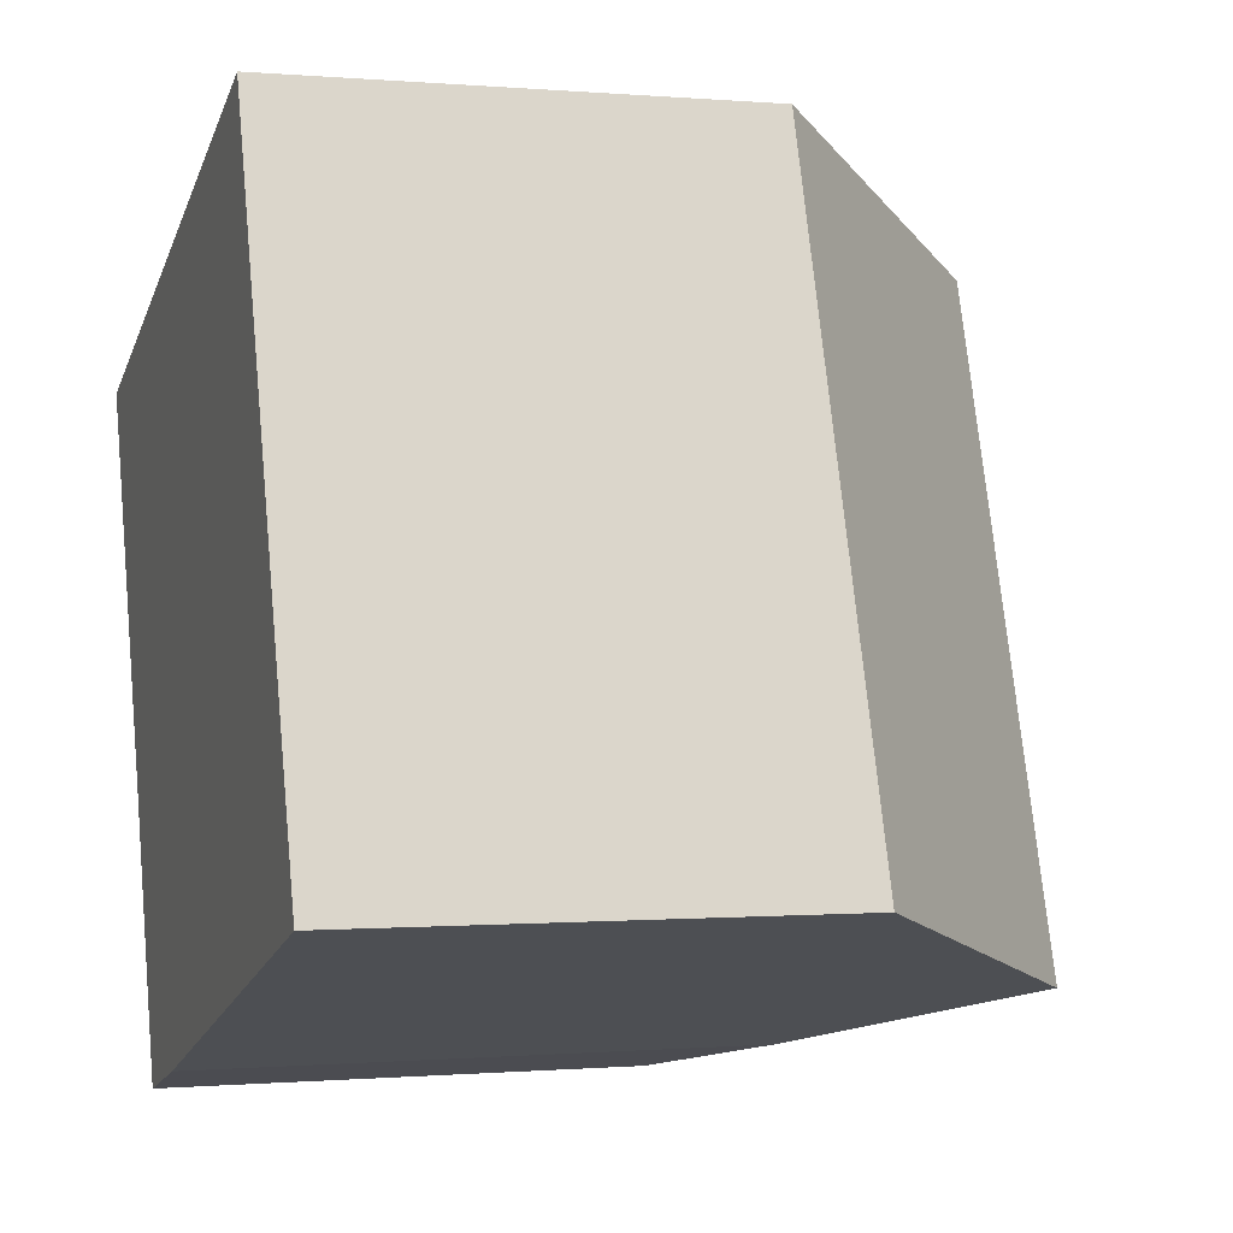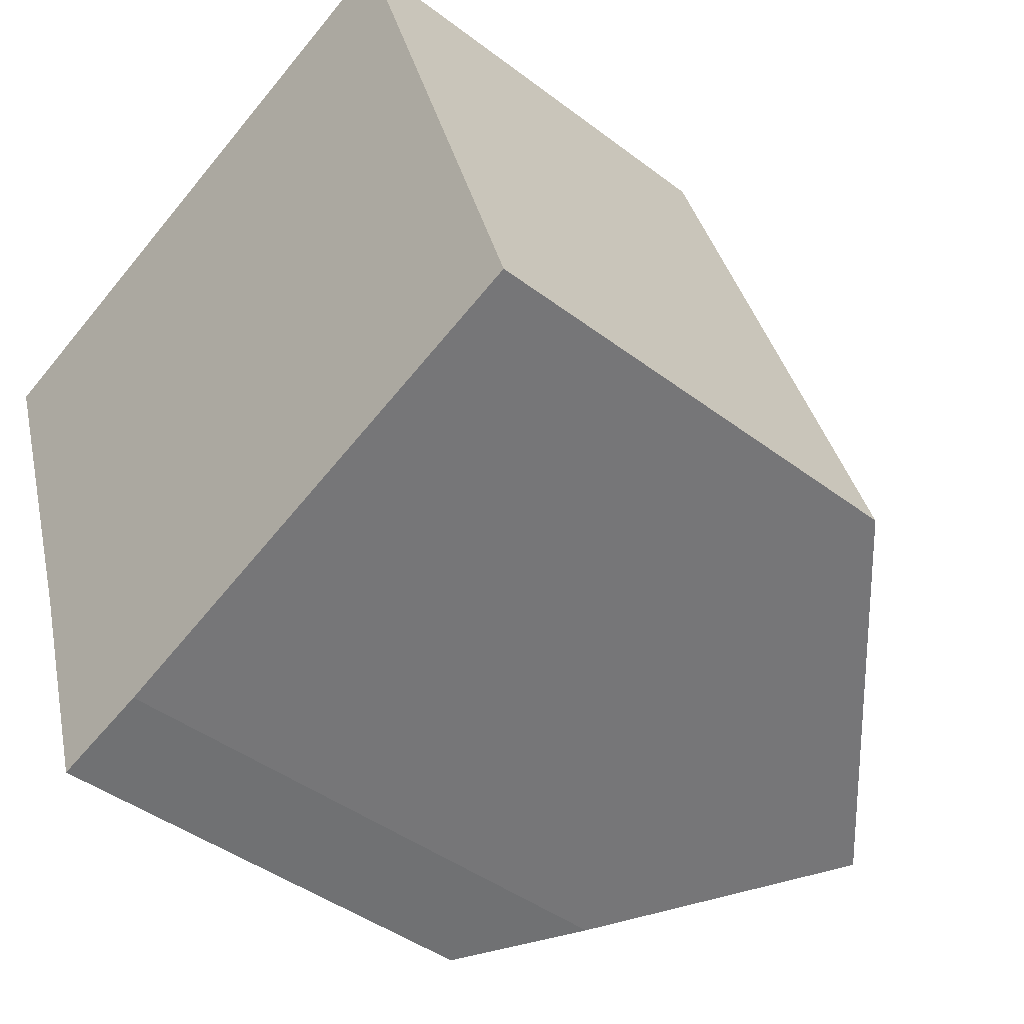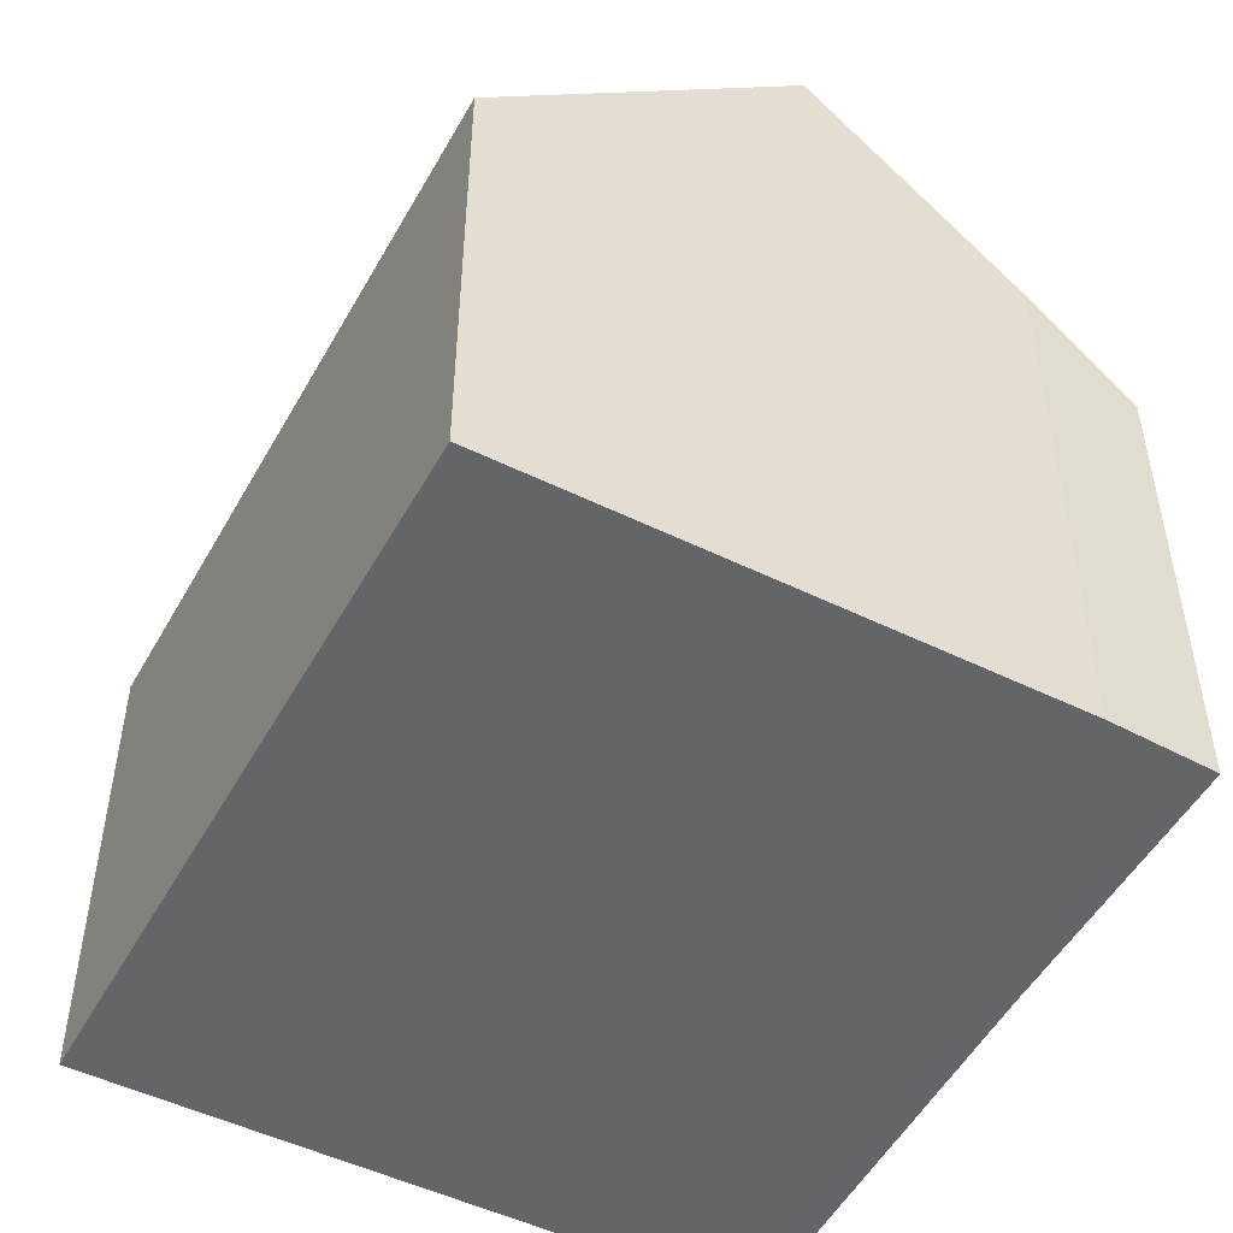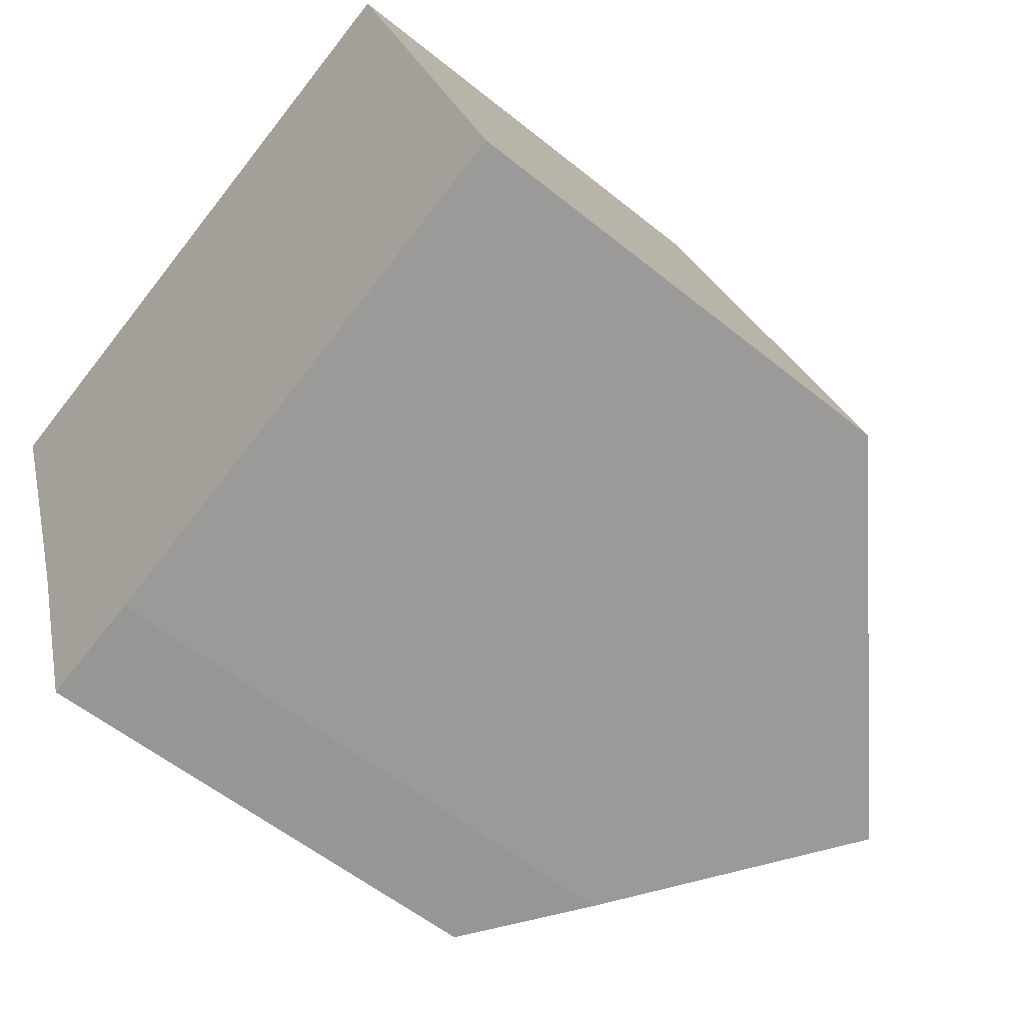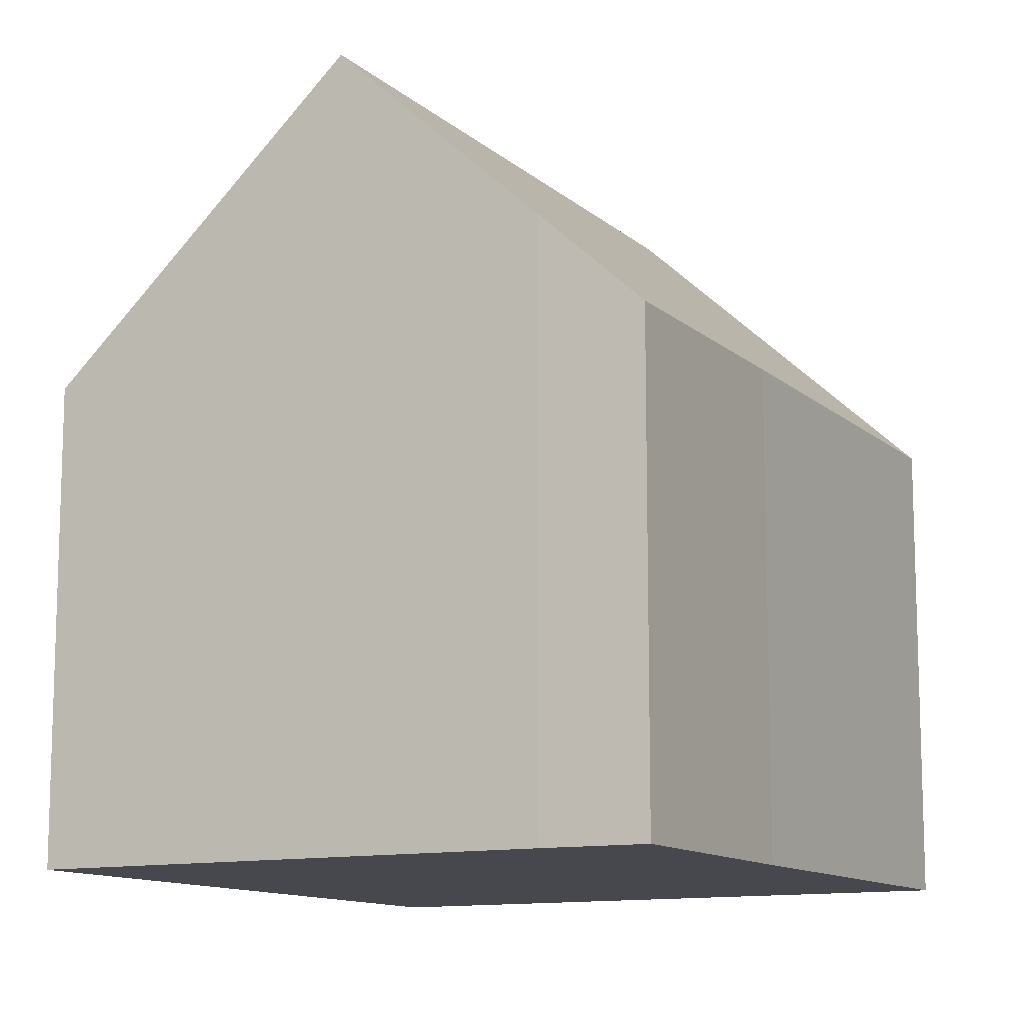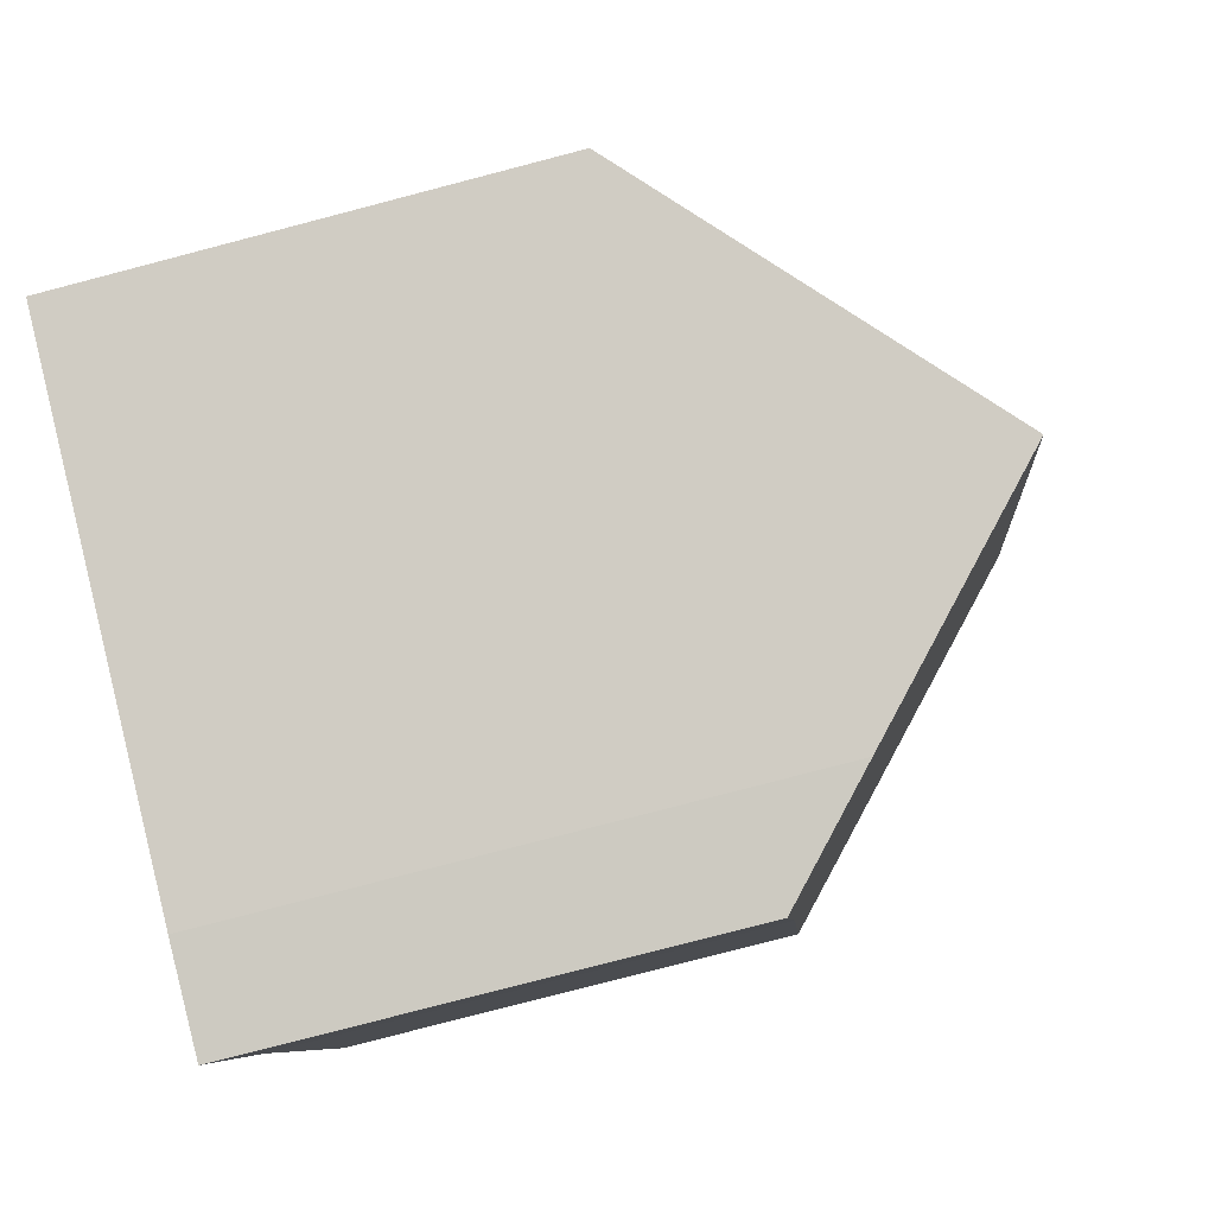
<metadata>
{"format":"obj","ext":"obj","renderer":"f3d","projection":"perspective","resolution":1024,"background":"white","views":[{"elev":-0.4,"azim":71.7,"up":"+Z"},{"elev":-42.5,"azim":47.7,"up":"+Z"},{"elev":-51.5,"azim":133.5,"up":"+Y"},{"elev":-55.0,"azim":49.3,"up":"+Z"},{"elev":-11.9,"azim":-169.9,"up":"+Y"},{"elev":-79.6,"azim":104.6,"up":"+Z"}]}
</metadata>
<code>
v  4.361 11.02 1.519
v  1.904 6.884 -5.65
v  0 6.818 4.175e-16
v  7.439 11.02 -7.999
v  3.082 6.854 -9.401
v  4.535 8.229 -8.978
v  11.8 6.83 -6.528
v  8.71 6.83 3.033
v  1.904 3.46e-16 -5.65
v  3.082 5.756e-16 -9.401
v  0 0 0
v  8.71 -1.857e-16 3.033
v  4.361 -9.301e-17 1.519
v  11.8 3.997e-16 -6.528
v  4.535 5.497e-16 -8.978
v  7.439 4.898e-16 -7.999
g defaultobject
f 1 2 3
f 2 1 4
f 2 4 5
f 5 4 6
f 7 1 8
f 1 7 4
f 5 9 2
f 9 5 10
f 9 3 2
f 3 9 11
f 3 8 1
f 8 3 11
f 8 11 12
f 12 11 13
f 12 7 8
f 7 12 14
f 15 5 6
f 5 15 10
f 7 6 4
f 6 7 14
f 6 14 15
f 15 14 16
f 9 13 11
f 13 9 12
f 12 9 10
f 12 10 15
f 12 15 14
f 14 15 16

</code>
